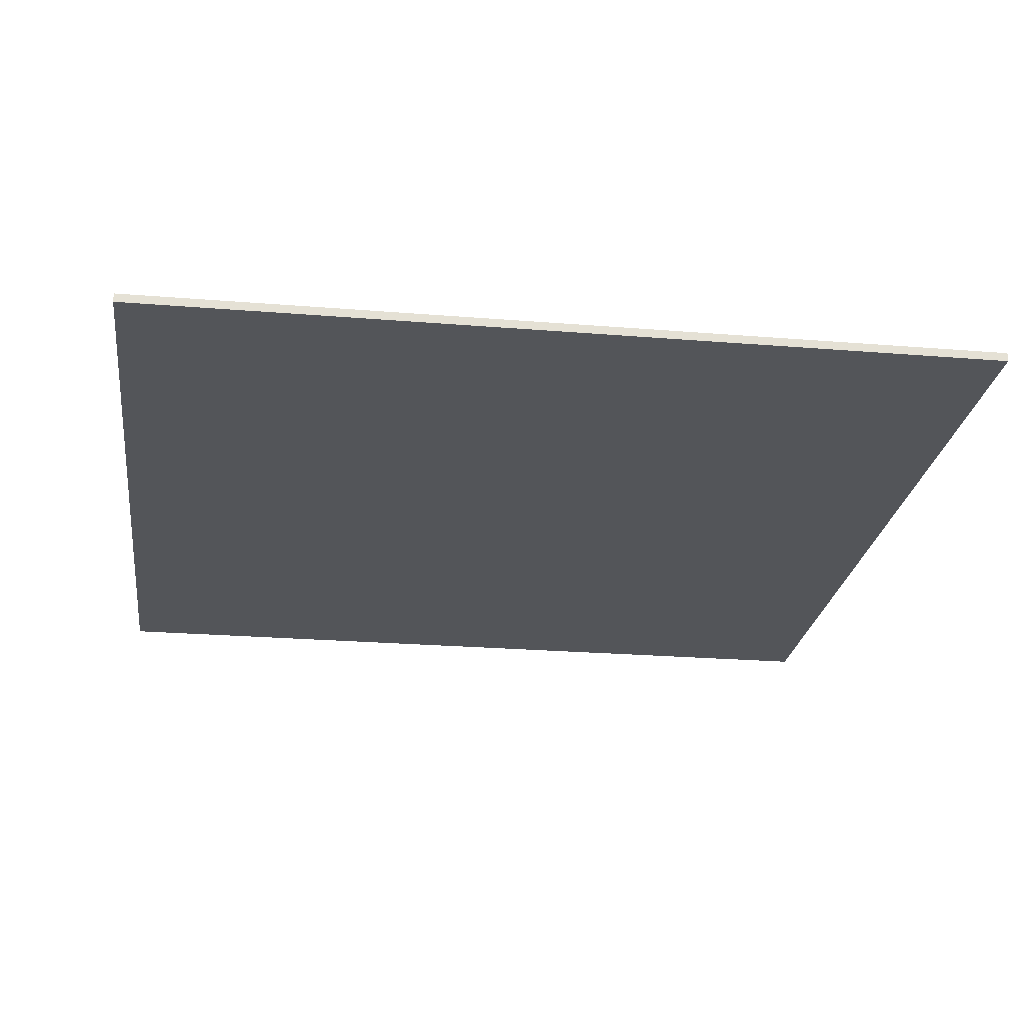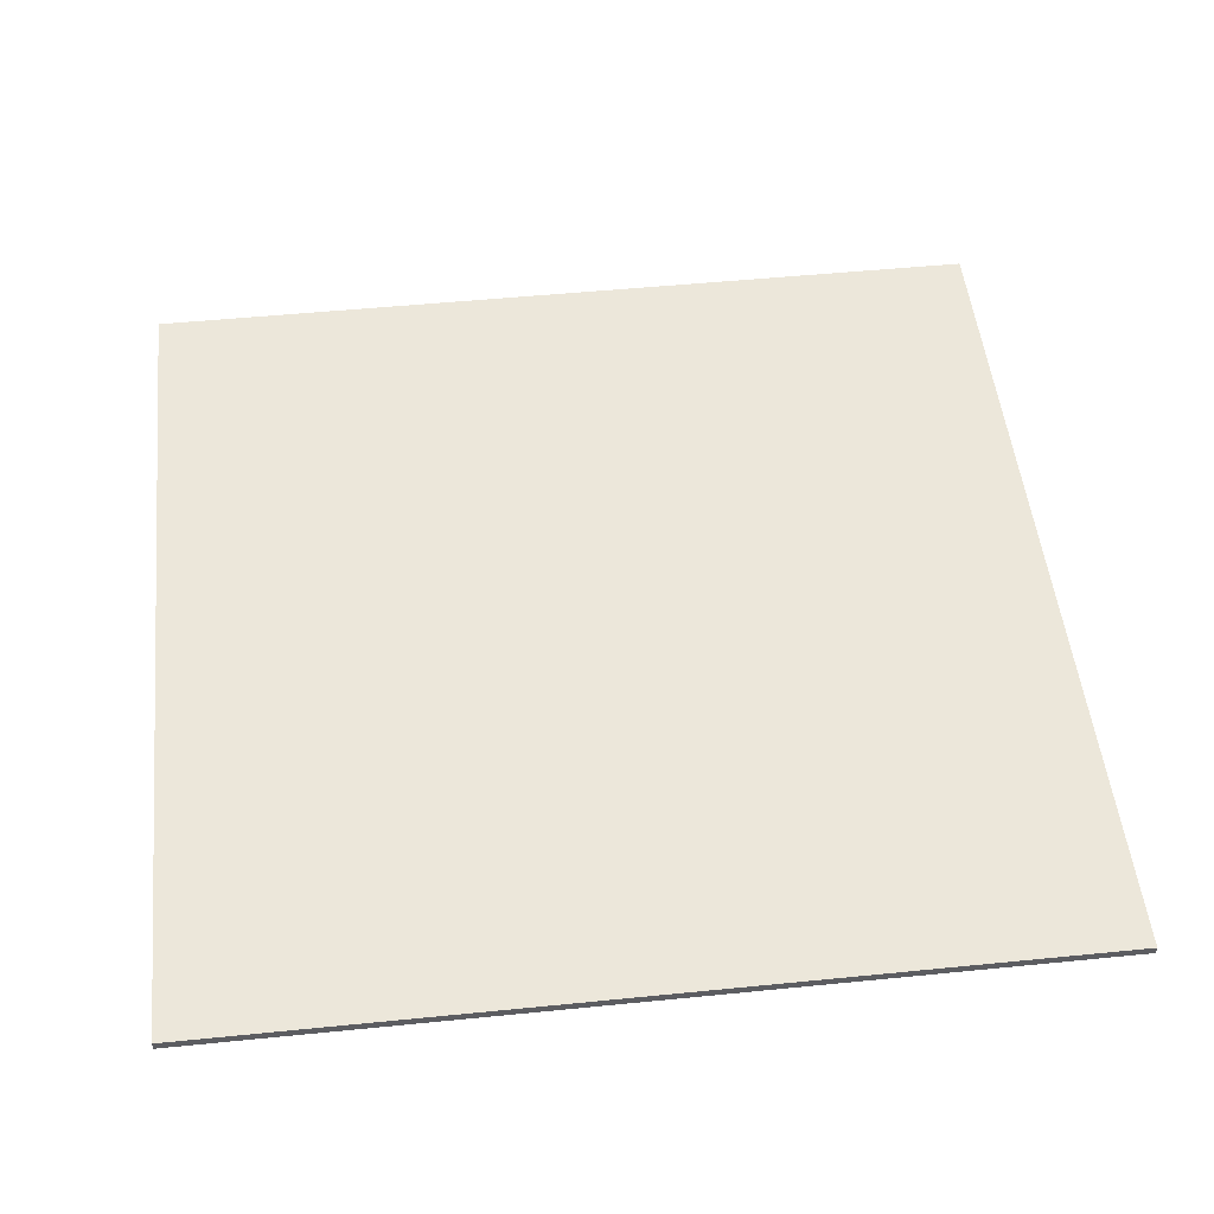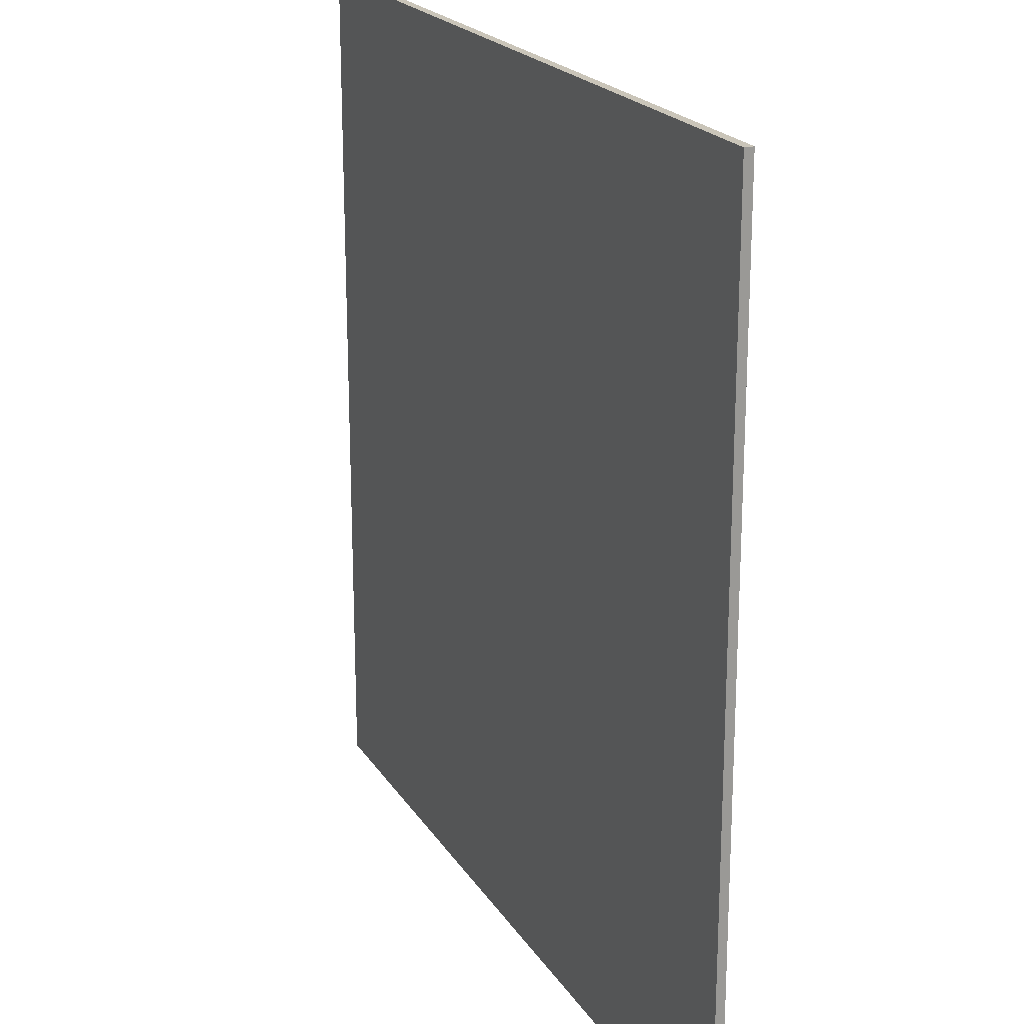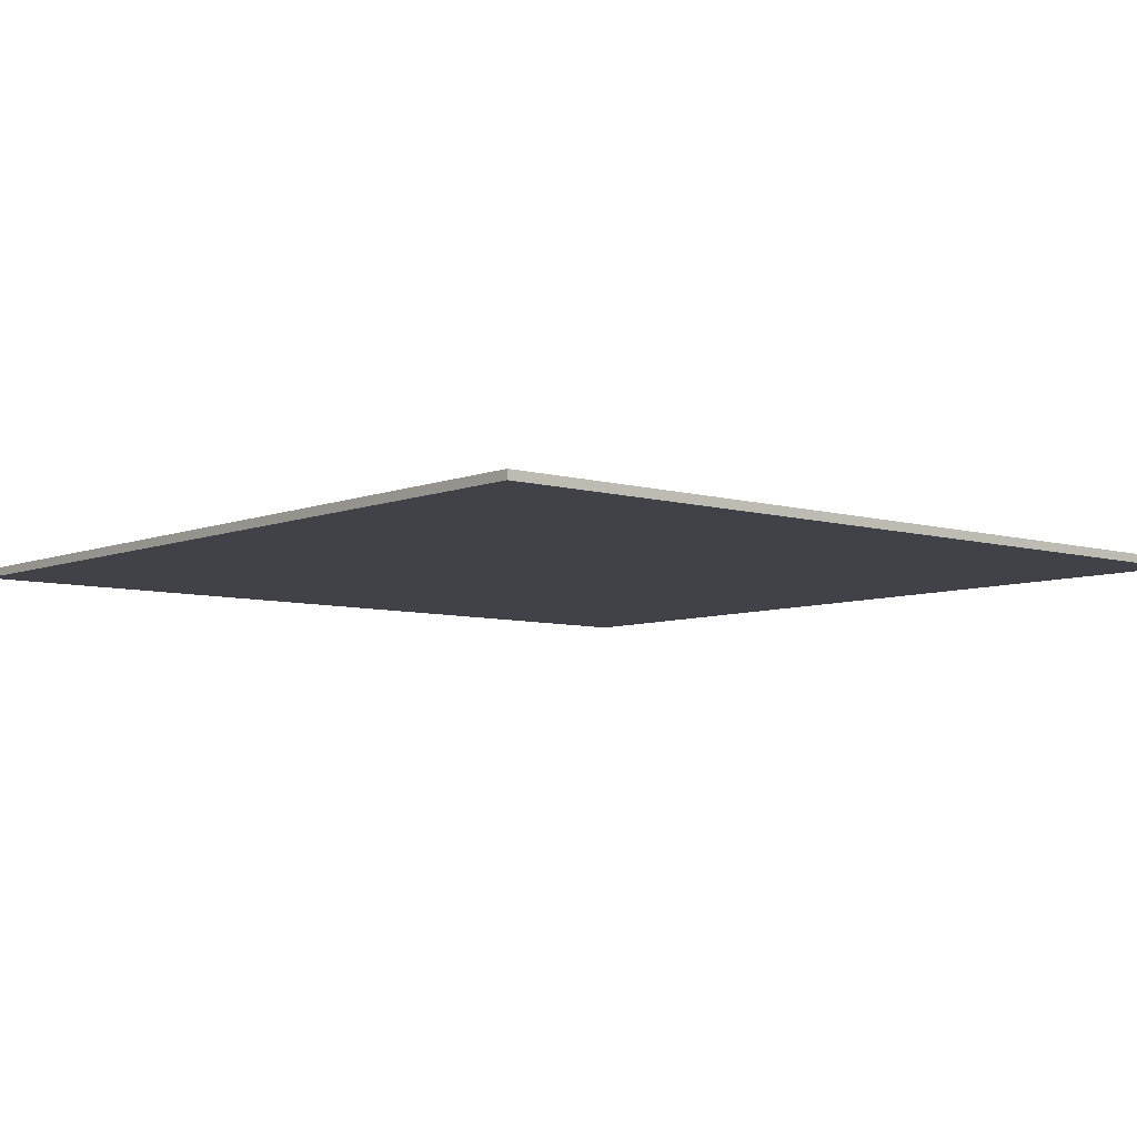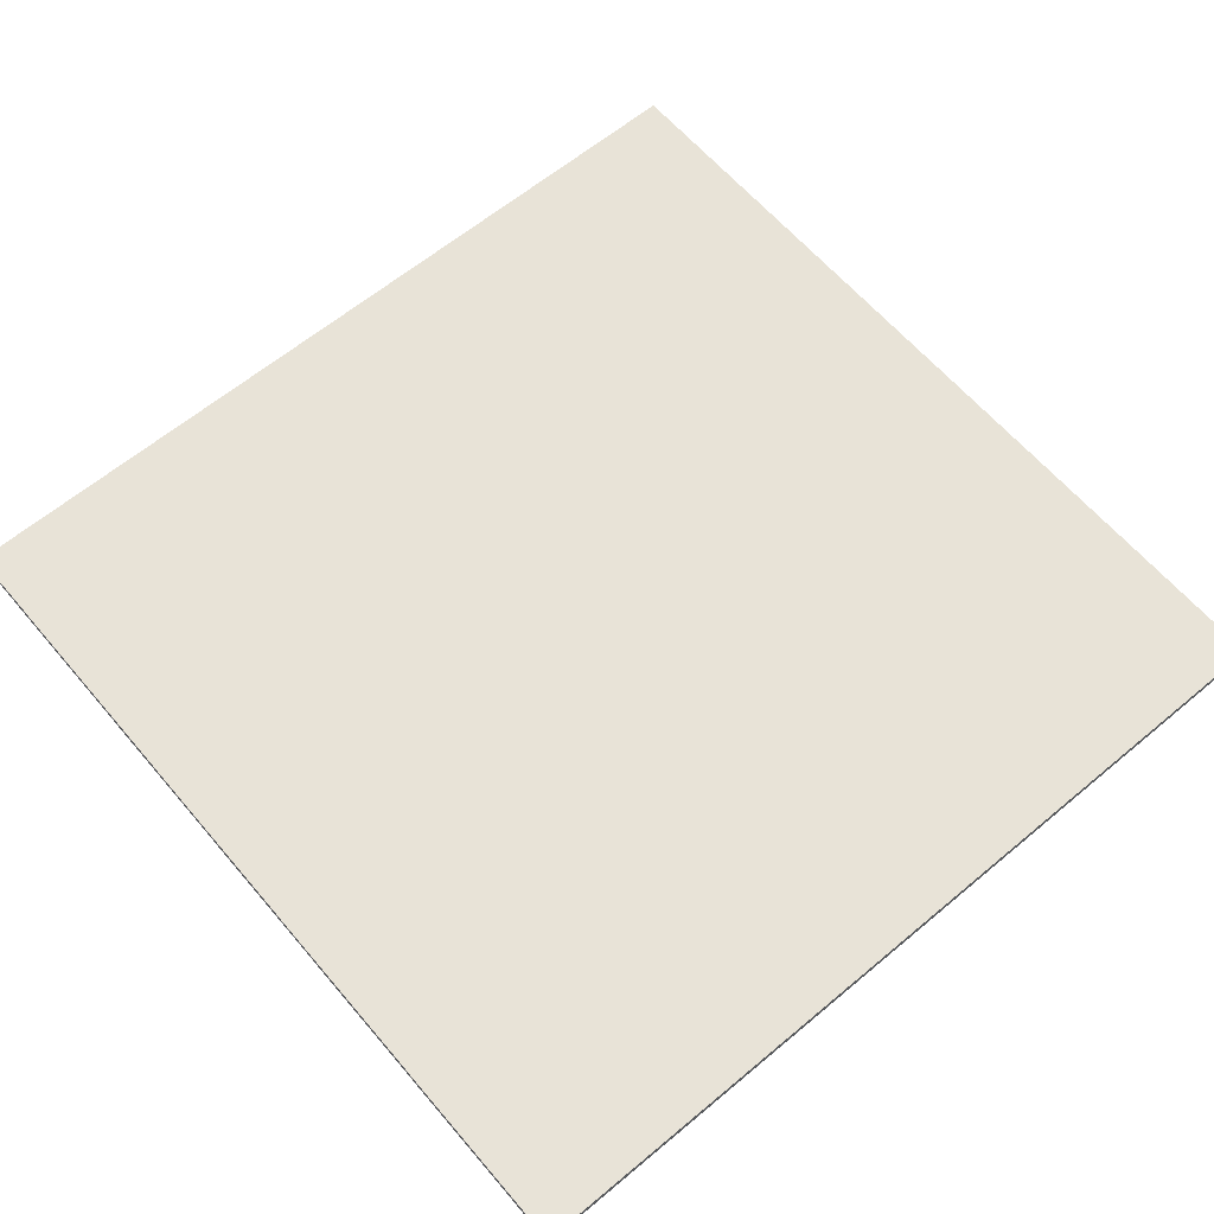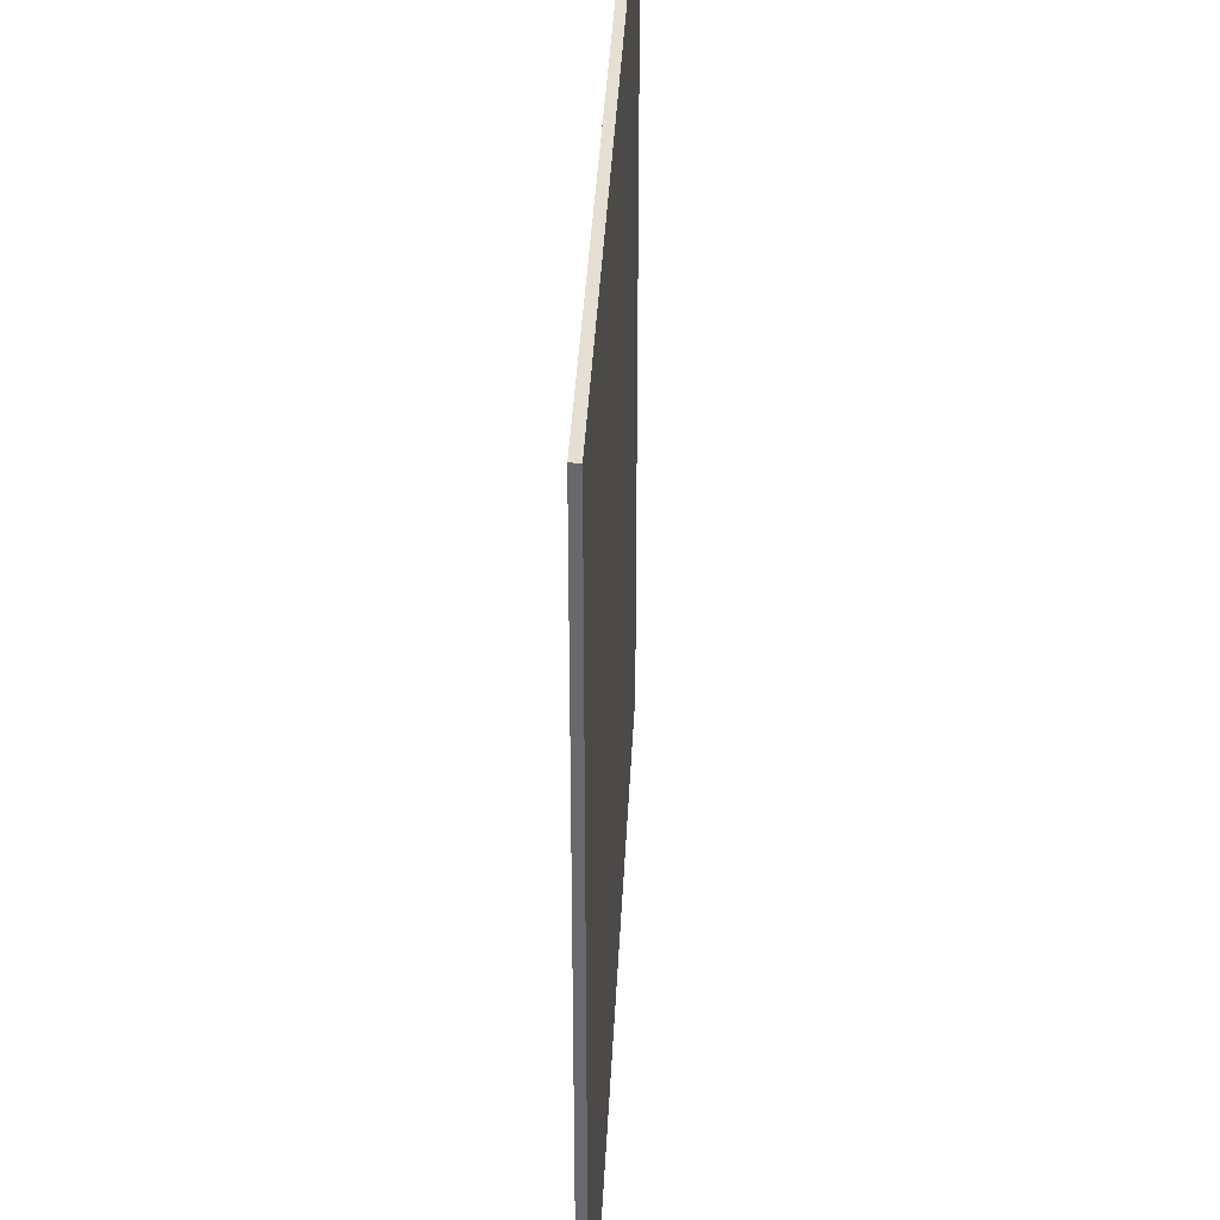
<metadata>
{"format":"obj","ext":"obj","renderer":"f3d","projection":"perspective","resolution":1024,"background":"white","views":[{"elev":-24.2,"azim":-97.7,"up":"+Y"},{"elev":51.0,"azim":-6.2,"up":"+Y"},{"elev":20.7,"azim":66.6,"up":"+Z"},{"elev":-6.8,"azim":-130.6,"up":"+Y"},{"elev":62.3,"azim":139.7,"up":"+Y"},{"elev":37.0,"azim":92.7,"up":"+Z"}]}
</metadata>
<code>
g MetroArea_Prop_MetalBoard_01_Eff
v 0.75 0.02694 -1.25
v 1.25 0.02694 -1.25
v 1.25 0.02694 -0.75
v 0.75 0.02694 -0.75
v 1.25 0.02694 -0.25
v 0.25 0.02694 -0.75
v 0.25 0.02694 -1.25
v -0.25 0.02694 -1.25
v 0.75 0.02694 -0.25
v 0.75 0.02694 0.25
v 1.25 0.02694 0.25
v 1.25 0.02694 0.75
v 0.25 0.02694 -0.25
v 0.75 0.02694 0.75
v 1.25 0.02694 1.25
v 0.75 0.02694 1.25
v 0.25 0.02694 1.25
v 0.25 0.02694 0.75
v 0.25 0.02694 0.25
v -0.25 0.02694 0.75
v -0.25 0.02694 1.25
v -0.75 0.02694 1.25
v -0.25 0.02694 -0.25
v -0.25 0.02694 0.25
v -0.75 0.02694 0.75
v -1.25 0.02694 0.75
v -1.25 0.02694 1.25
v -1.25 0.02694 0.25
v -0.75 0.02694 0.25
v -0.75 0.02694 -0.25
v -1.25 0.02694 -0.25
v -1.25 0.02694 -0.75
v -0.25 0.02694 -0.75
v -0.75 0.02694 -0.75
v -0.75 0.02694 -1.25
v -1.25 0.02694 -1.25
v -1.25 0.001239 -0.75
v -1.25 0.001239 -1.25
v -1.25 0.02694 -1.25
v -1.25 0.02694 -0.75
v -1.25 0.001239 -0.25
v -1.25 0.02694 -0.25
v -1.25 0.001239 0.25
v -1.25 0.02694 0.25
v -1.25 0.001239 0.75
v -1.25 0.02694 0.75
v -1.25 0.001239 1.25
v -1.25 0.02694 1.25
v -0.75 0.001239 1.25
v -1.25 0.001239 1.25
v -1.25 0.02694 1.25
v -0.75 0.02694 1.25
v -0.25 0.001239 1.25
v -0.25 0.02694 1.25
v 0.25 0.001239 1.25
v 0.25 0.02694 1.25
v 0.75 0.001239 1.25
v 0.75 0.02694 1.25
v 1.25 0.001239 1.25
v 1.25 0.02694 1.25
v 1.25 0.001239 0.75
v 1.25 0.001239 1.25
v 1.25 0.02694 1.25
v 1.25 0.02694 0.75
v 1.25 0.001239 0.25
v 1.25 0.02694 0.25
v 1.25 0.001239 -0.25
v 1.25 0.02694 -0.25
v 1.25 0.001239 -0.75
v 1.25 0.02694 -0.75
v 1.25 0.001239 -1.25
v 1.25 0.02694 -1.25
v 0.75 0.001239 -1.25
v 1.25 0.001239 -1.25
v 1.25 0.02694 -1.25
v 0.75 0.02694 -1.25
v 0.25 0.001239 -1.25
v 0.25 0.02694 -1.25
v -0.25 0.001239 -1.25
v -0.25 0.02694 -1.25
v -0.75 0.001239 -1.25
v -0.75 0.02694 -1.25
v -1.25 0.001239 -1.25
v -1.25 0.02694 -1.25
v -1.25 0.001239 0.75
v -1.25 0.001239 1.25
v -0.75 0.001239 1.25
v -0.75 0.001239 0.75
v -0.25 0.001239 1.25
v -0.75 0.001239 0.25
v -1.25 0.001239 0.25
v -1.25 0.001239 -0.25
v -0.25 0.001239 0.75
v 0.25 0.001239 0.75
v 0.25 0.001239 1.25
v 0.75 0.001239 1.25
v 0.75 0.001239 0.75
v 1.25 0.001239 1.25
v 1.25 0.001239 0.75
v 1.25 0.001239 0.25
v 0.75 0.001239 0.25
v 0.75 0.001239 -0.25
v 1.25 0.001239 -0.25
v 1.25 0.001239 -0.75
v 0.25 0.001239 0.25
v -0.25 0.001239 0.25
v 0.25 0.001239 -0.25
v -0.75 0.001239 -0.25
v -0.25 0.001239 -0.25
v 0.25 0.001239 -0.75
v 0.75 0.001239 -0.75
v 0.75 0.001239 -1.25
v 1.25 0.001239 -1.25
v 0.25 0.001239 -1.25
v -0.25 0.001239 -0.75
v -0.25 0.001239 -1.25
v -0.75 0.001239 -1.25
v -0.75 0.001239 -0.75
v -1.25 0.001239 -0.75
v -1.25 0.001239 -1.25
g MetroArea_Prop_MetalBoard_01_Eff_0
f 3 2 1
f 1 4 3
f 5 3 4
f 6 4 1
f 1 7 6
f 6 7 8
f 4 9 5
f 5 9 10
f 10 11 5
f 12 11 10
f 13 9 4
f 4 6 13
f 10 9 13
f 10 14 12
f 15 12 14
f 14 16 15
f 17 16 14
f 18 14 10
f 14 18 17
f 13 19 10
f 10 19 18
f 17 18 20
f 20 18 19
f 20 21 17
f 22 21 20
f 23 13 6
f 19 13 23
f 19 24 20
f 23 24 19
f 20 25 22
f 25 20 24
f 22 25 26
f 26 27 22
f 28 26 25
f 24 29 25
f 25 29 28
f 30 29 24
f 28 29 30
f 24 23 30
f 30 31 28
f 32 31 30
f 6 33 23
f 8 33 6
f 34 30 23
f 23 33 34
f 34 33 8
f 30 34 32
f 8 35 34
f 32 34 35
f 35 36 32
f 39 38 37
f 37 40 39
f 40 37 41
f 41 42 40
f 42 41 43
f 43 44 42
f 44 43 45
f 45 46 44
f 46 45 47
f 47 48 46
f 51 50 49
f 49 52 51
f 52 49 53
f 53 54 52
f 54 53 55
f 55 56 54
f 56 55 57
f 57 58 56
f 58 57 59
f 59 60 58
f 63 62 61
f 61 64 63
f 64 61 65
f 65 66 64
f 66 65 67
f 67 68 66
f 68 67 69
f 69 70 68
f 70 69 71
f 71 72 70
f 75 74 73
f 73 76 75
f 76 73 77
f 77 78 76
f 78 77 79
f 79 80 78
f 80 79 81
f 81 82 80
f 82 81 83
f 83 84 82
f 87 86 85
f 85 88 87
f 89 87 88
f 90 88 85
f 85 91 90
f 90 91 92
f 88 93 89
f 93 88 90
f 89 93 94
f 94 95 89
f 96 95 94
f 94 97 96
f 98 96 97
f 97 99 98
f 100 99 97
f 101 97 94
f 97 101 100
f 100 101 102
f 102 103 100
f 104 103 102
f 94 105 101
f 105 94 93
f 102 101 105
f 90 106 93
f 93 106 105
f 105 107 102
f 107 105 106
f 106 90 108
f 92 108 90
f 106 109 107
f 108 109 106
f 102 107 110
f 110 107 109
f 102 111 104
f 110 111 102
f 104 111 112
f 112 113 104
f 114 112 111
f 111 110 114
f 109 115 110
f 114 110 115
f 115 109 108
f 115 116 114
f 117 116 115
f 118 108 92
f 108 118 115
f 115 118 117
f 92 119 118
f 117 118 119
f 119 120 117

</code>
